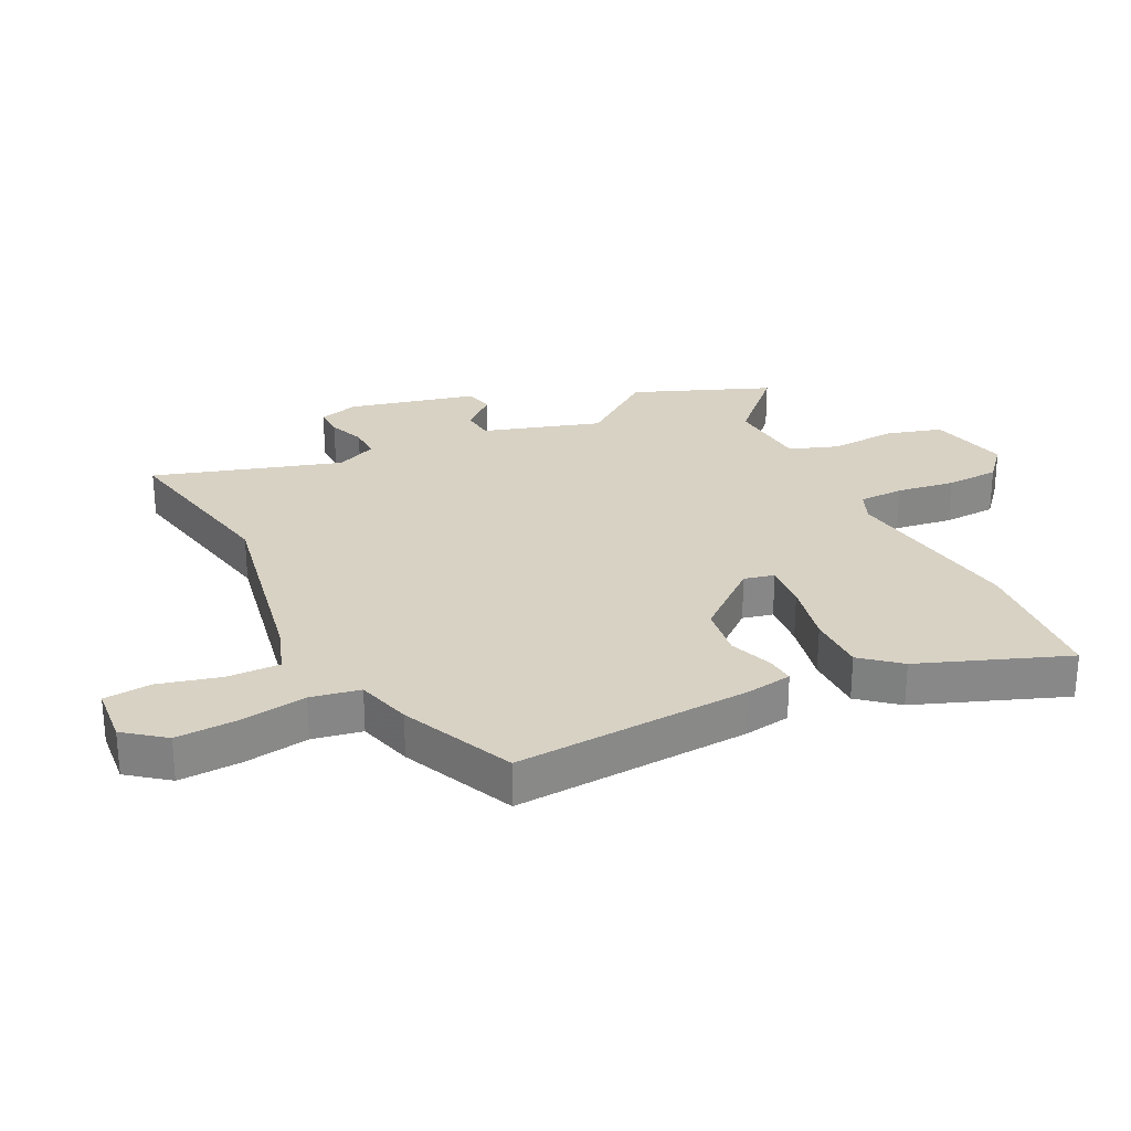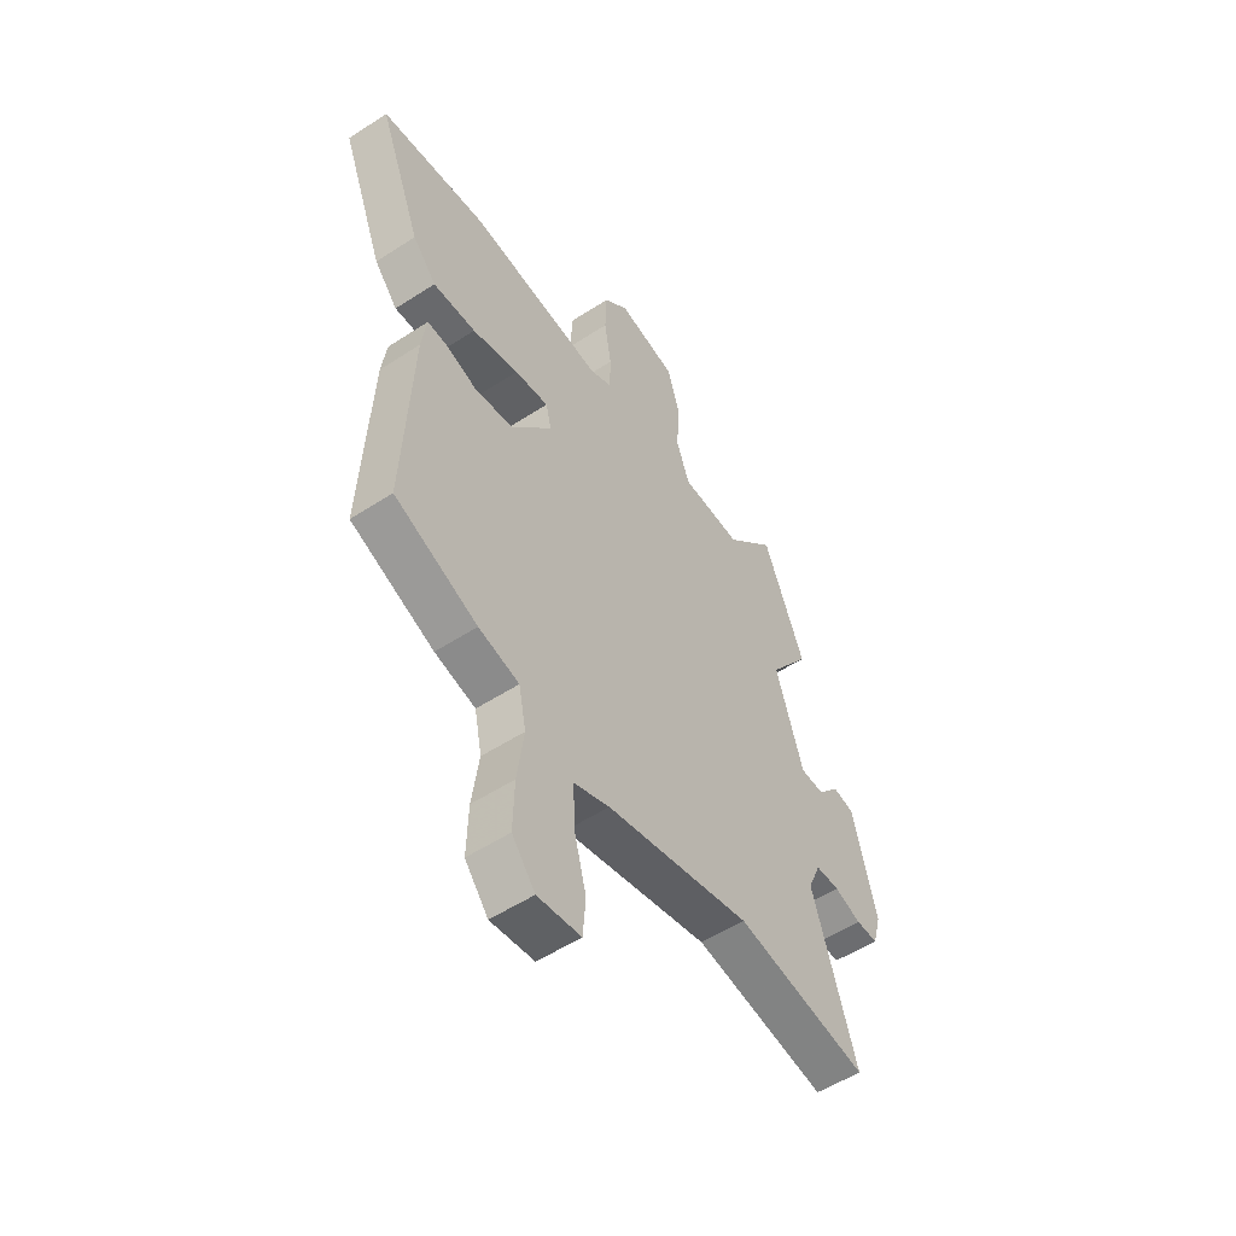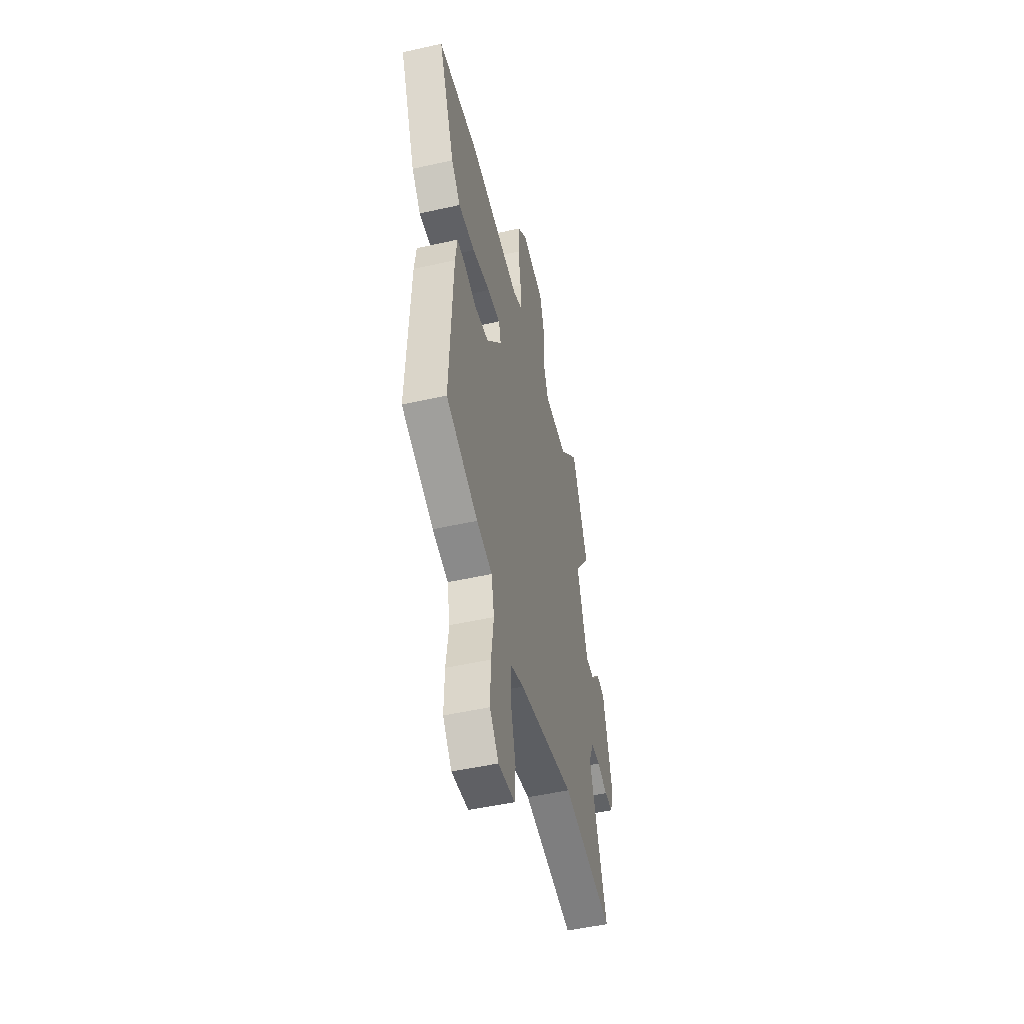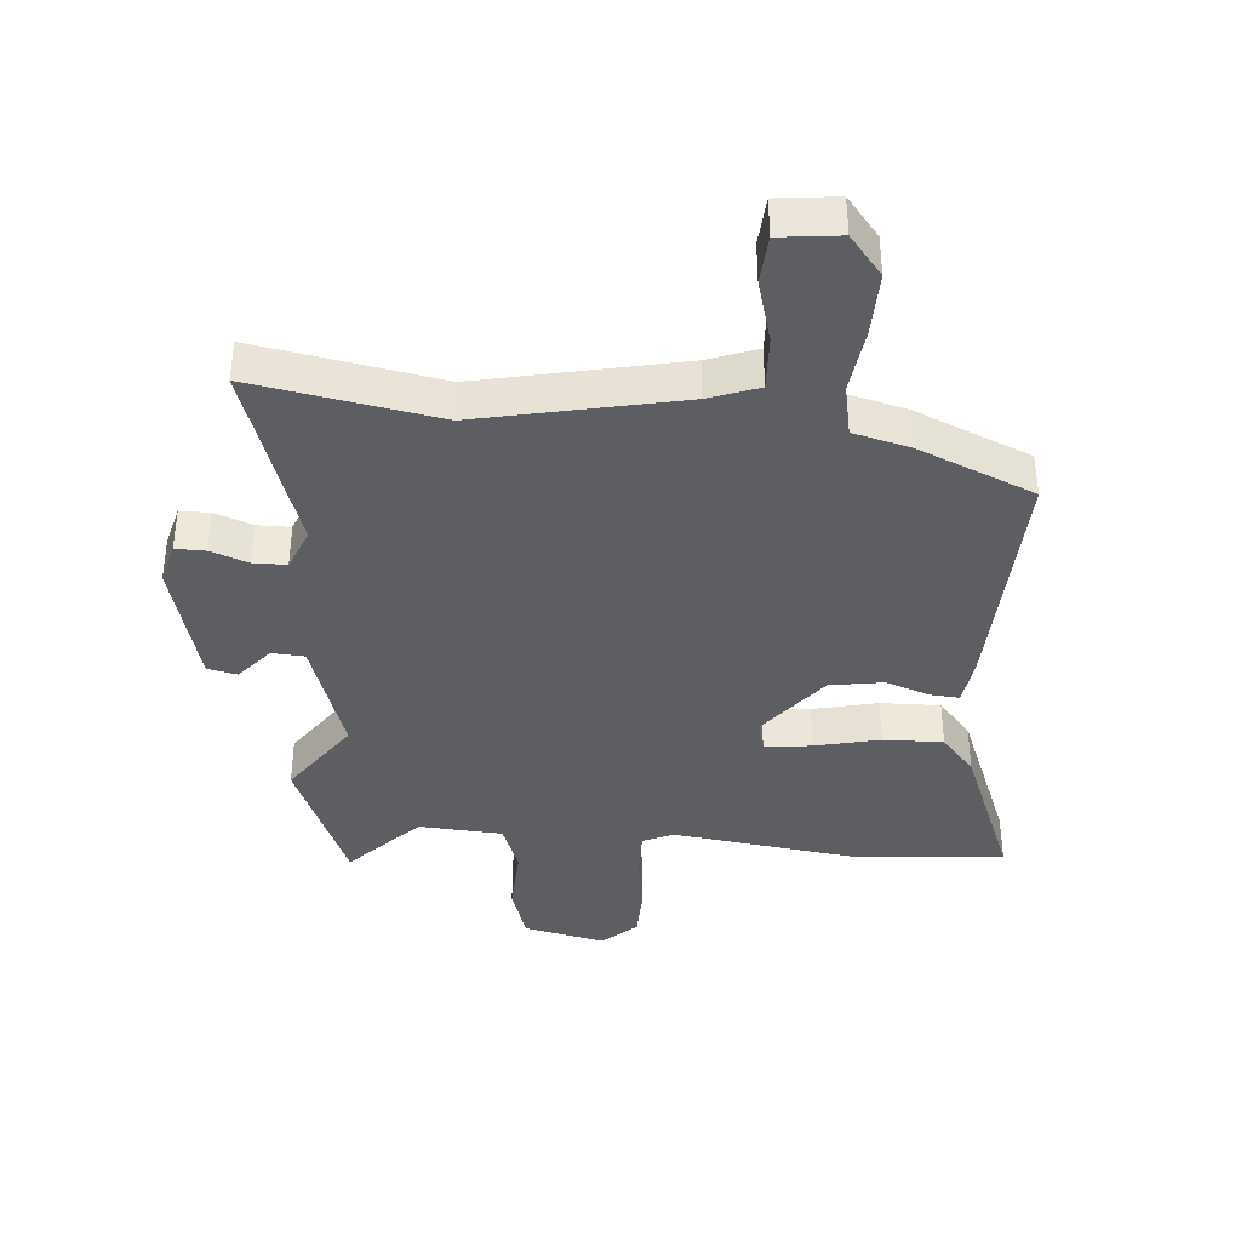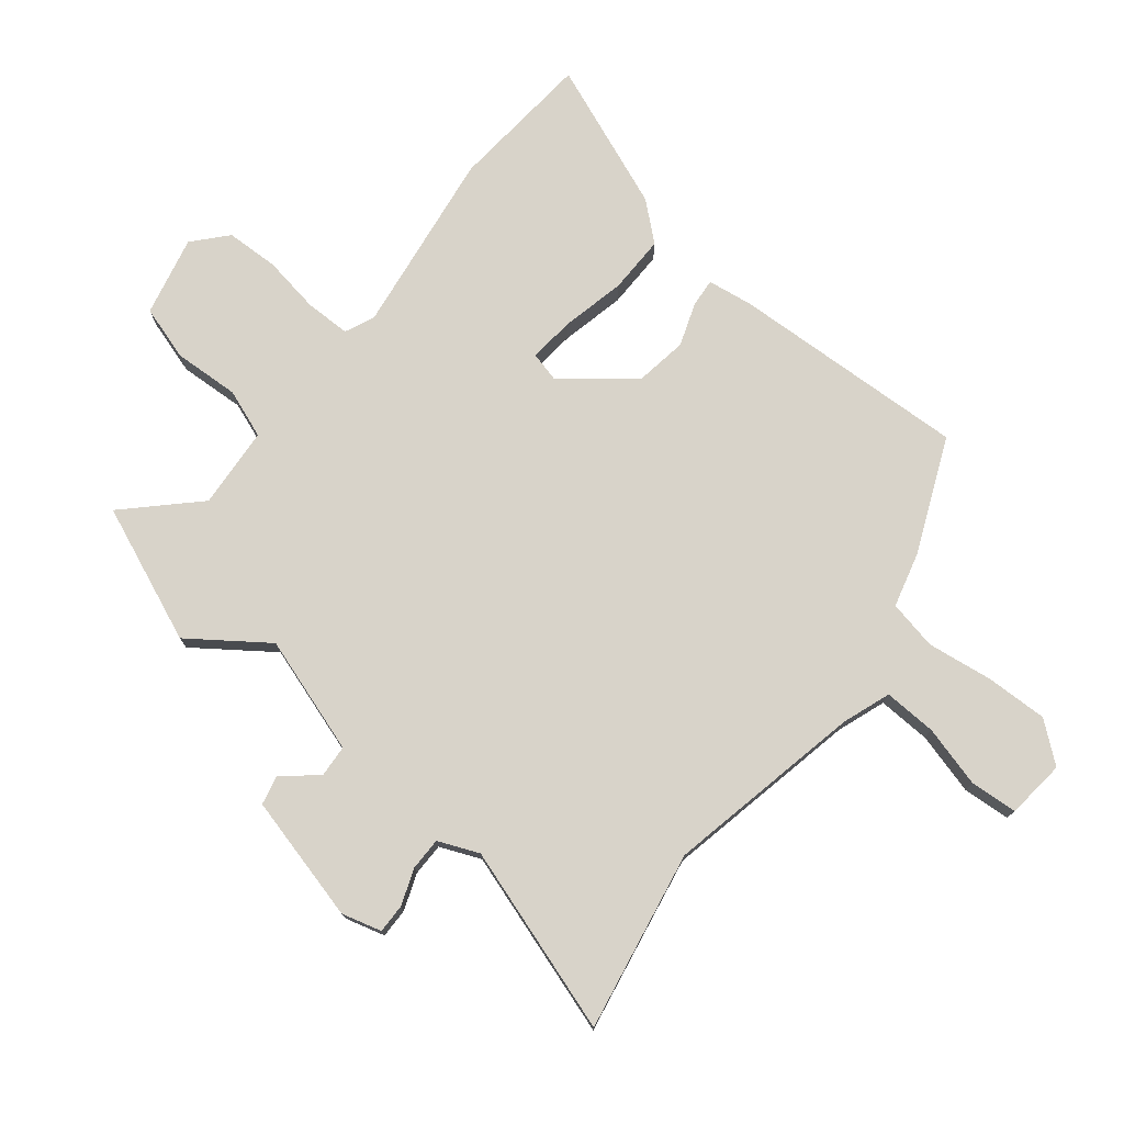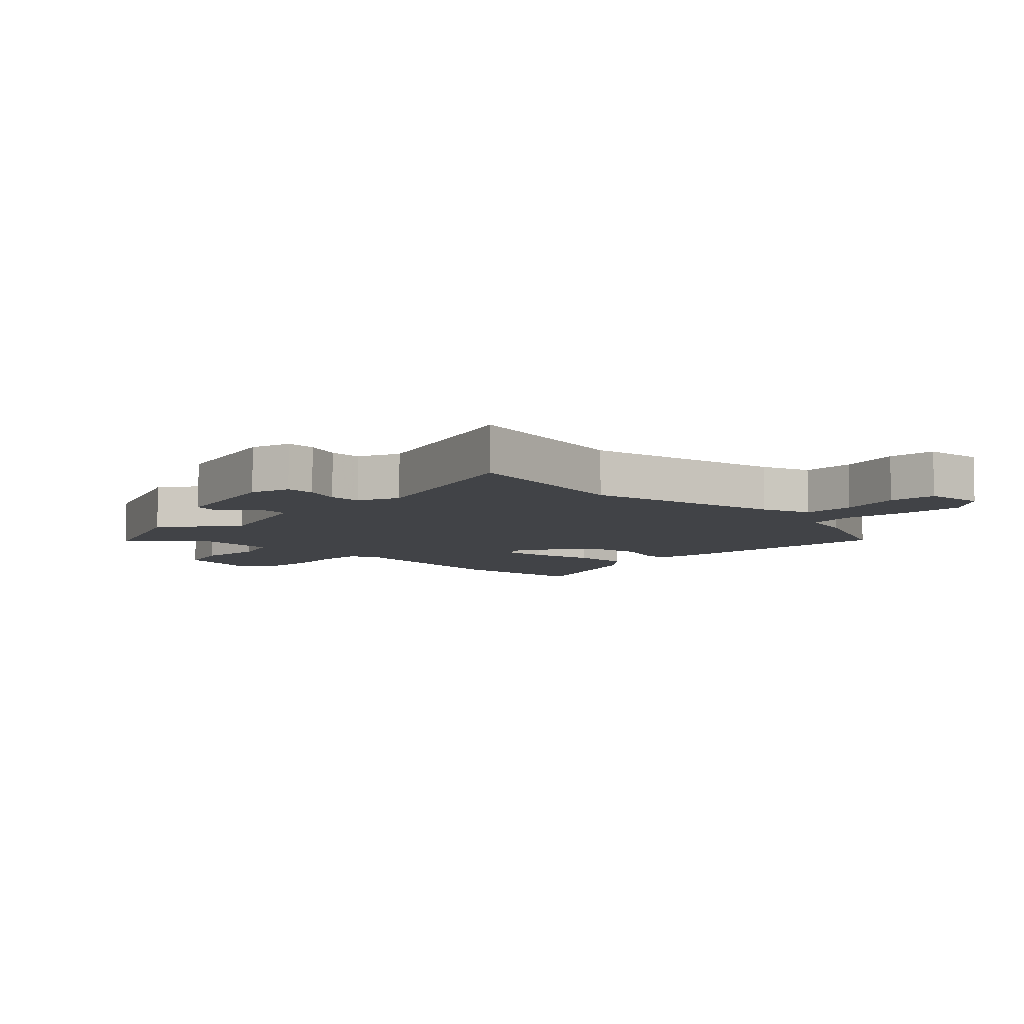
<metadata>
{"format":"obj","ext":"obj","renderer":"f3d","projection":"perspective","resolution":1024,"background":"white","views":[{"elev":27.7,"azim":-116.9,"up":"+Y"},{"elev":-53.1,"azim":-55.0,"up":"+Z"},{"elev":-49.4,"azim":-76.0,"up":"+Z"},{"elev":-38.8,"azim":175.8,"up":"+Y"},{"elev":76.0,"azim":128.9,"up":"+Y"},{"elev":-7.1,"azim":135.1,"up":"+Y"}]}
</metadata>
<code>
v -0.581 0.07 0.493
v -0.348 0.07 0.513
v -0.049 0.07 0.471
v 0 0.07 0.492
v 0.001 0.07 0.565
v -0.014 0.07 0.659
v -0.011 0.07 0.745
v 0.043 0.07 0.793
v 0.173 0.07 0.763
v 0.2 0.07 0.674
v 0.194 0.07 0.567
v 0.223 0.07 0.488
v 0.356 0.07 0.478
v 0.464 0.07 0.587
v 0.555 0.07 0.366
v 0.466 0.07 0.243
v 0.527 0.07 0.053
v 0.579 0.07 0.049
v 0.627 0.07 0.104
v 0.674 0.07 0.093
v 0.726 0.07 -0.112
v 0.708 0.07 -0.177
v 0.66 0.07 -0.176
v 0.601 0.07 -0.154
v 0.548 0.07 -0.154
v 0.52 0.07 -0.22
v 0.617 0.07 -0.522
v 0.324 0.07 -0.467
v 0.003 0.07 -0.532
v -0.076 0.07 -0.56
v -0.073 0.07 -0.646
v -0.046 0.07 -0.747
v -0.052 0.07 -0.824
v -0.148 0.07 -0.834
v -0.199 0.07 -0.77
v -0.196 0.07 -0.669
v -0.181 0.07 -0.562
v -0.197 0.07 -0.482
v -0.287 0.07 -0.458
v -0.471 0.07 -0.378
v -0.452 0.07 0.006
v -0.441 0.07 0.082
v -0.395 0.07 0.078
v -0.325 0.07 0.053
v -0.24 0.07 0.066
v -0.151 0.07 0.176
v -0.163 0.07 0.225
v -0.238 0.07 0.218
v -0.341 0.07 0.195
v -0.436 0.07 0.194
v -0.488 0.07 0.255
v -0.581 0 0.493
v -0.348 0 0.513
v -0.049 0 0.471
v 0 0 0.492
v 0.001 0 0.565
v -0.014 0 0.659
v -0.011 0 0.745
v 0.043 0 0.793
v 0.173 0 0.763
v 0.2 0 0.674
v 0.194 0 0.567
v 0.223 0 0.488
v 0.356 0 0.478
v 0.464 0 0.587
v 0.555 0 0.366
v 0.466 0 0.243
v 0.527 0 0.053
v 0.579 0 0.049
v 0.627 0 0.104
v 0.674 0 0.093
v 0.726 0 -0.112
v 0.708 0 -0.177
v 0.66 0 -0.176
v 0.601 0 -0.154
v 0.548 0 -0.154
v 0.52 0 -0.22
v 0.617 0 -0.522
v 0.324 0 -0.467
v 0.003 0 -0.532
v -0.076 0 -0.56
v -0.073 0 -0.646
v -0.046 0 -0.747
v -0.052 0 -0.824
v -0.148 0 -0.834
v -0.199 0 -0.77
v -0.196 0 -0.669
v -0.181 0 -0.562
v -0.197 0 -0.482
v -0.287 0 -0.458
v -0.471 0 -0.378
v -0.452 0 0.006
v -0.441 0 0.082
v -0.395 0 0.078
v -0.325 0 0.053
v -0.24 0 0.066
v -0.151 0 0.176
v -0.163 0 0.225
v -0.238 0 0.218
v -0.341 0 0.195
v -0.436 0 0.194
v -0.488 0 0.255
f 1 2 3
f 51 1 3
f 50 51 3
f 49 50 3
f 48 49 3
f 47 48 3 4
f 46 47 4
f 42 43 44
f 41 42 44
f 40 41 44
f 39 40 44
f 38 39 44
f 38 44 45
f 37 38 45 46
f 35 36 37
f 34 35 37
f 33 34 37
f 32 33 37
f 31 32 37
f 30 31 37 46
f 26 27 28
f 25 26 28 29
f 22 23 24
f 21 22 24
f 20 21 24
f 19 20 24
f 18 19 24
f 17 18 24 25
f 30 46 4
f 29 30 4
f 25 29 4
f 17 25 4
f 16 17 4
f 9 10 11
f 8 9 11
f 7 8 11
f 6 7 11
f 5 6 11
f 5 11 12
f 4 5 12
f 16 4 12 13
f 13 14 15 16
f 54 53 52
f 54 52 102
f 54 102 101
f 54 101 100
f 54 100 99
f 55 54 99 98
f 55 98 97
f 95 94 93
f 95 93 92
f 95 92 91
f 95 91 90
f 95 90 89
f 96 95 89
f 97 96 89 88
f 88 87 86
f 88 86 85
f 88 85 84
f 88 84 83
f 88 83 82
f 97 88 82 81
f 79 78 77
f 80 79 77 76
f 75 74 73
f 75 73 72
f 75 72 71
f 75 71 70
f 75 70 69
f 76 75 69 68
f 55 97 81
f 55 81 80
f 55 80 76
f 55 76 68
f 55 68 67
f 62 61 60
f 62 60 59
f 62 59 58
f 62 58 57
f 62 57 56
f 63 62 56
f 63 56 55
f 64 63 55 67
f 67 66 65 64
f 1 52 53 2
f 2 53 54 3
f 3 54 55 4
f 4 55 56 5
f 5 56 57 6
f 6 57 58 7
f 7 58 59 8
f 8 59 60 9
f 9 60 61 10
f 10 61 62 11
f 11 62 63 12
f 12 63 64 13
f 13 64 65 14
f 14 65 66 15
f 15 66 67 16
f 16 67 68 17
f 17 68 69 18
f 18 69 70 19
f 19 70 71 20
f 20 71 72 21
f 21 72 73 22
f 22 73 74 23
f 23 74 75 24
f 24 75 76 25
f 25 76 77 26
f 26 77 78 27
f 27 78 79 28
f 28 79 80 29
f 29 80 81 30
f 30 81 82 31
f 31 82 83 32
f 32 83 84 33
f 33 84 85 34
f 34 85 86 35
f 35 86 87 36
f 36 87 88 37
f 37 88 89 38
f 38 89 90 39
f 39 90 91 40
f 40 91 92 41
f 41 92 93 42
f 42 93 94 43
f 43 94 95 44
f 44 95 96 45
f 45 96 97 46
f 46 97 98 47
f 47 98 99 48
f 48 99 100 49
f 49 100 101 50
f 50 101 102 51
f 51 102 52 1

</code>
